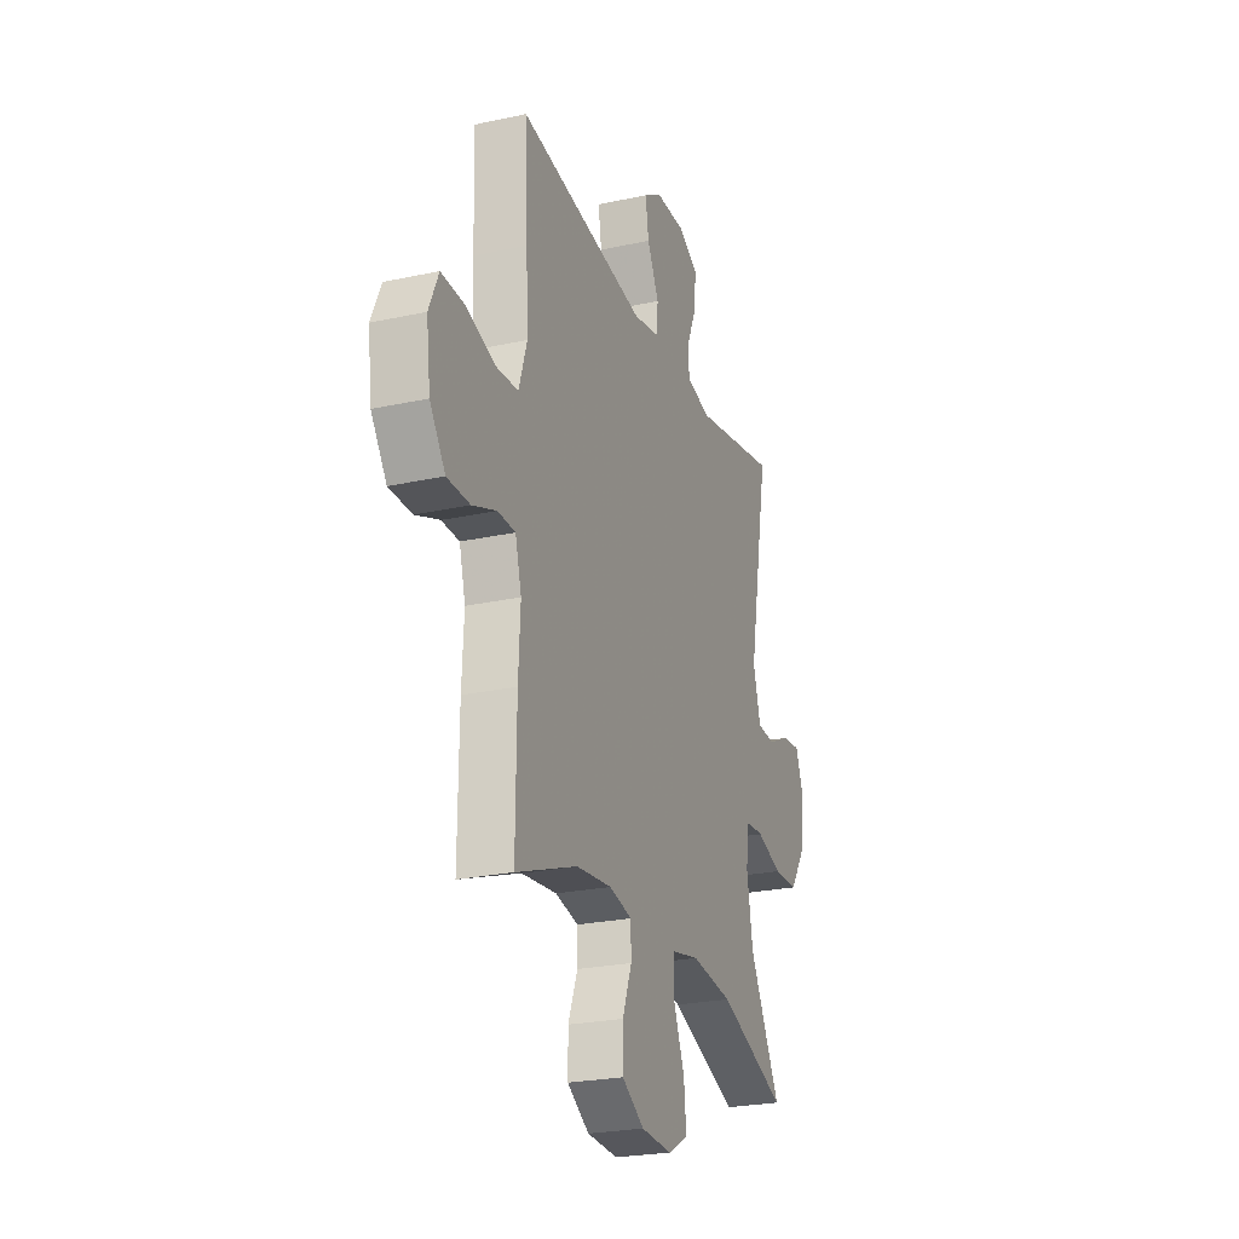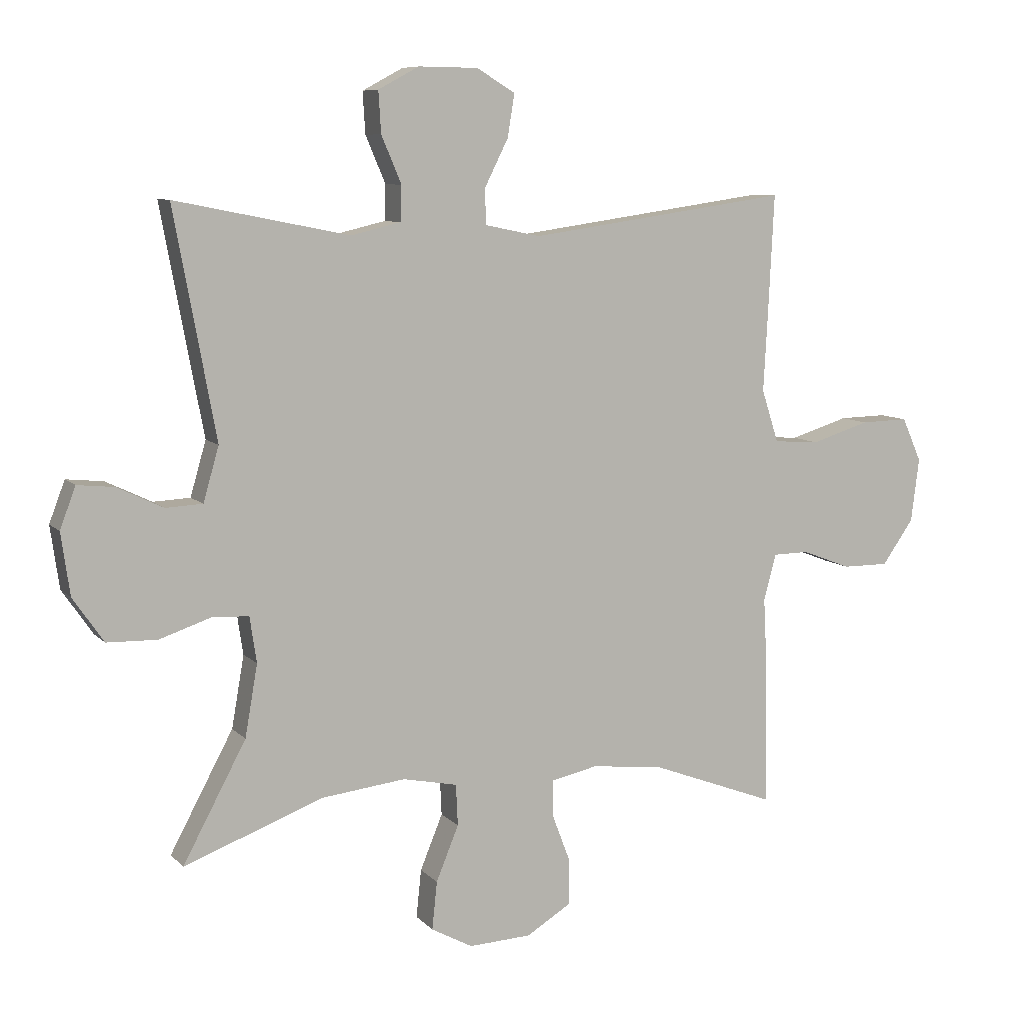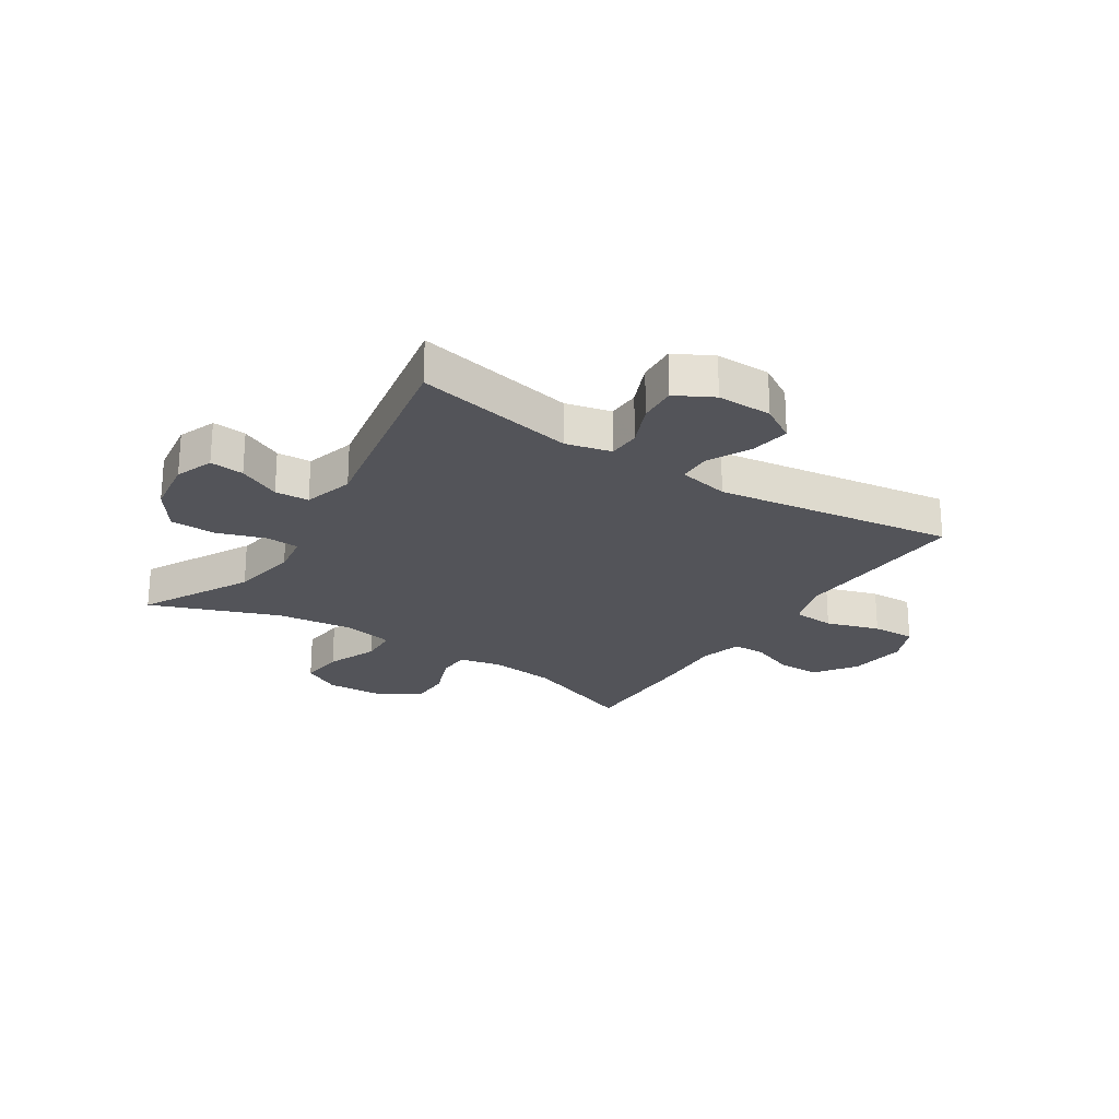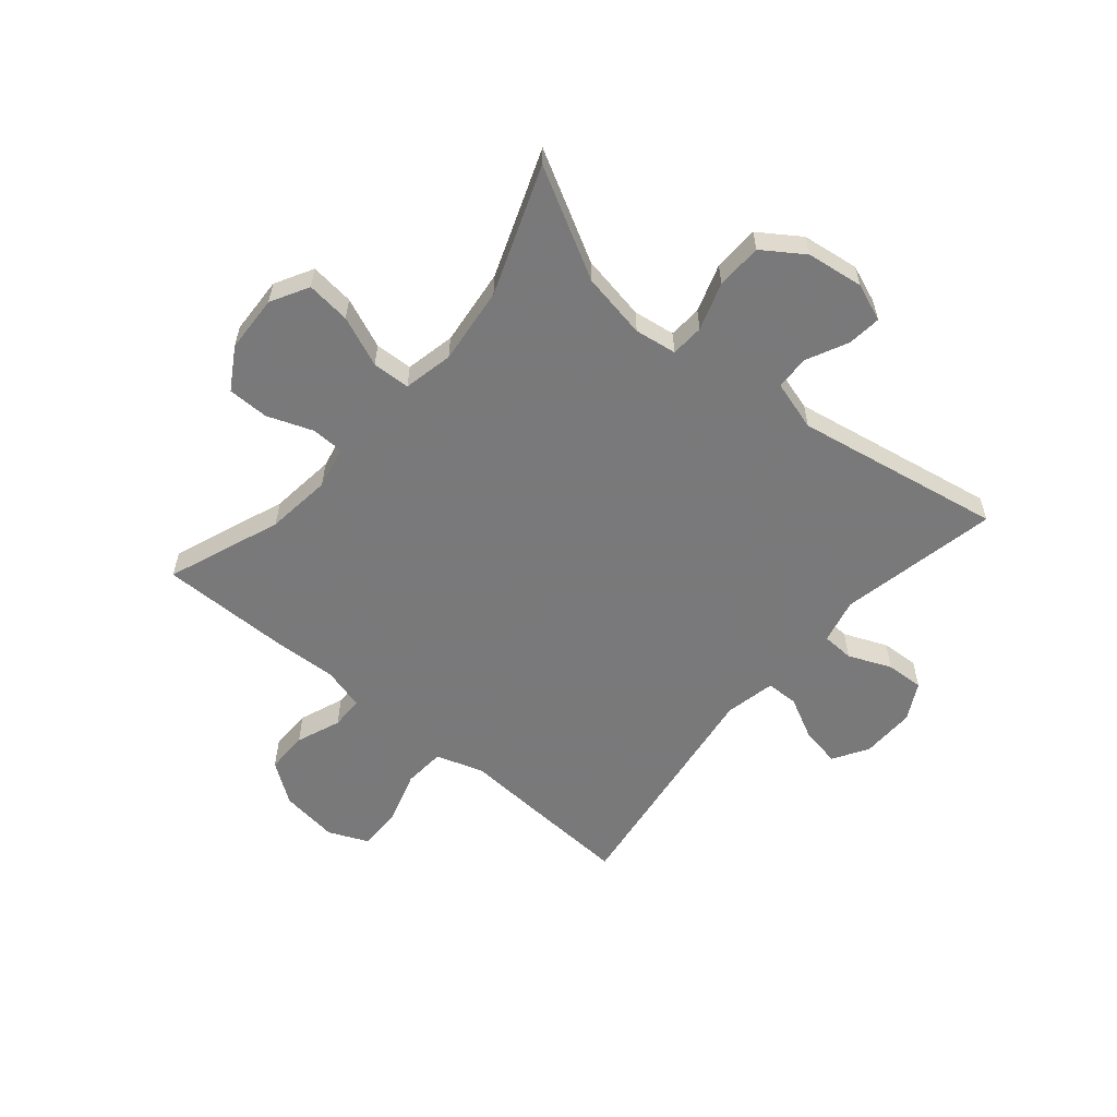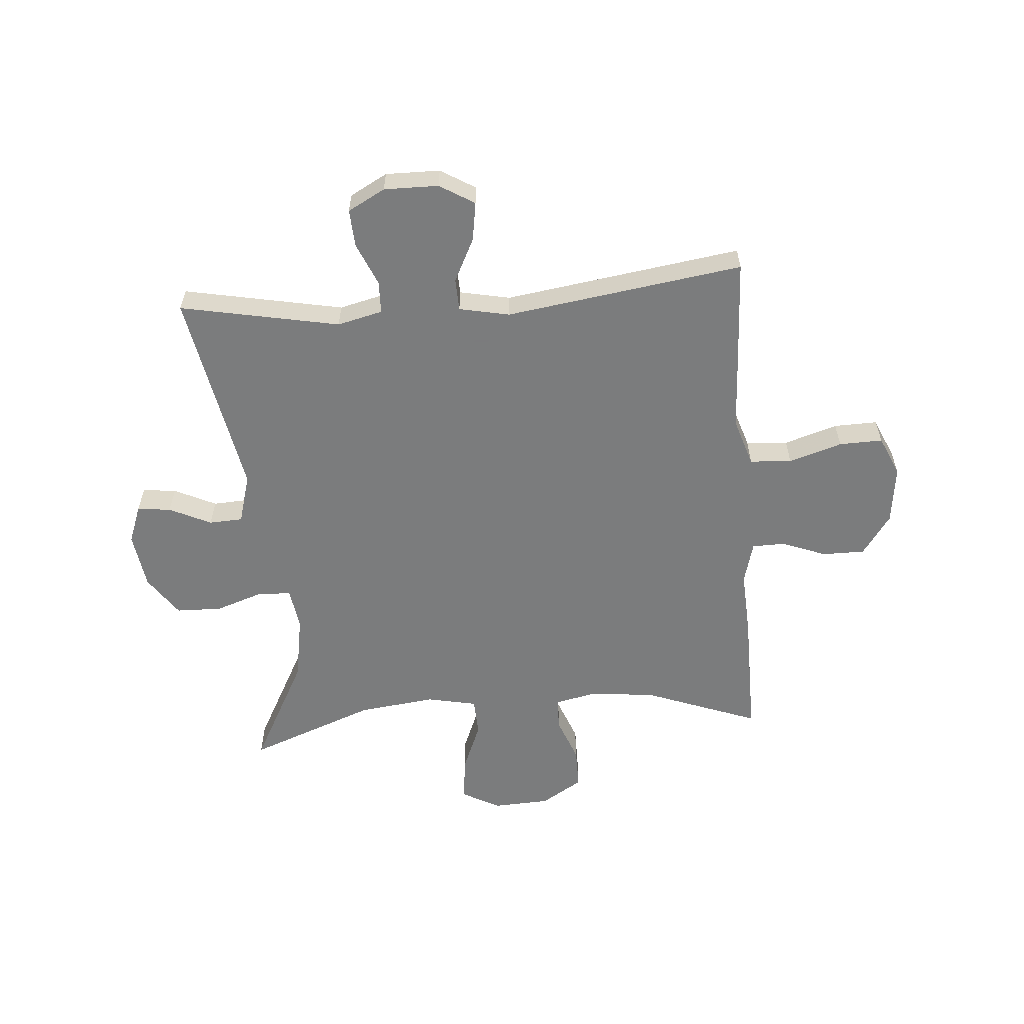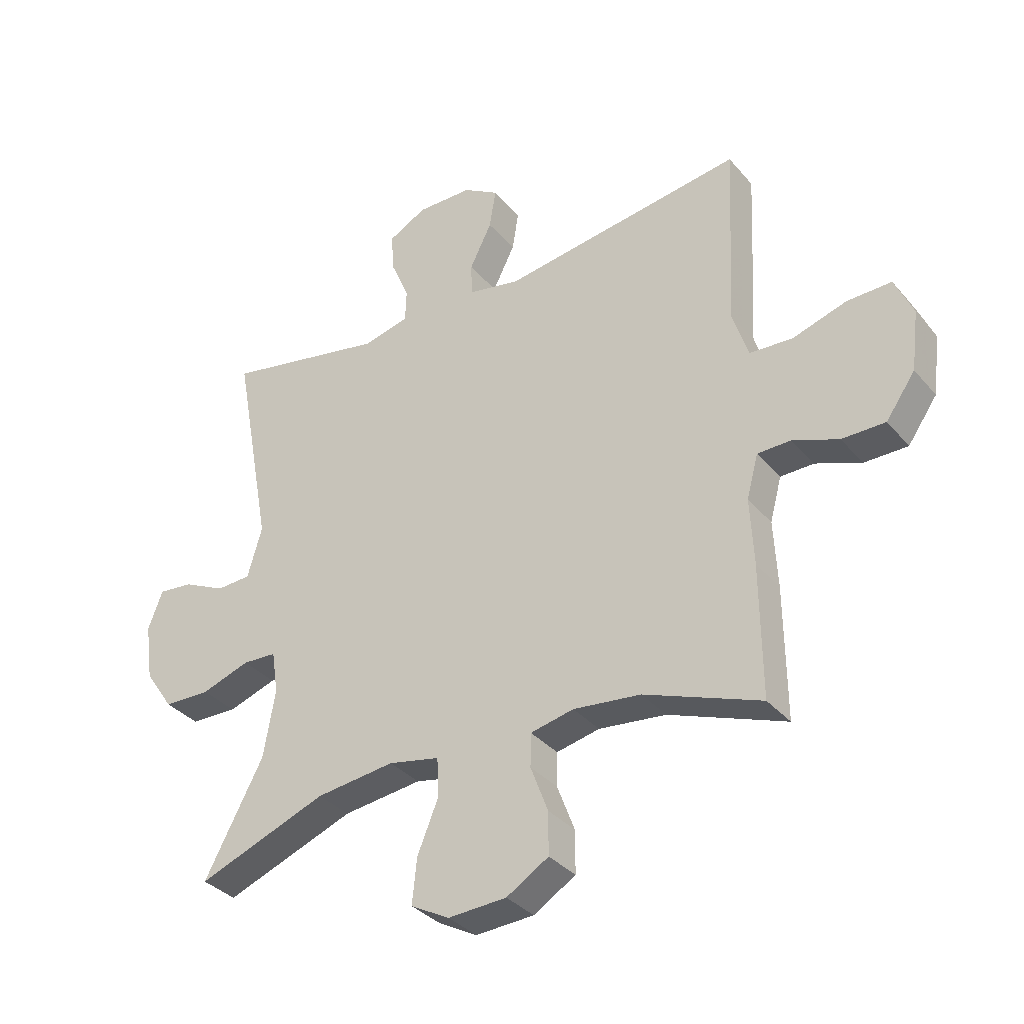
<metadata>
{"format":"obj","ext":"obj","renderer":"f3d","projection":"perspective","resolution":1024,"background":"white","views":[{"elev":-24.7,"azim":109.6,"up":"+Z"},{"elev":8.3,"azim":-23.1,"up":"+Z"},{"elev":-23.8,"azim":-32.9,"up":"+Y"},{"elev":-57.8,"azim":-130.4,"up":"+Y"},{"elev":-58.6,"azim":4.6,"up":"+Y"},{"elev":-34.5,"azim":34.1,"up":"+Z"}]}
</metadata>
<code>
v 0.5 0.07 0.5
v 0.491 0.07 0.314
v 0.484 0.07 0.185
v 0.511 0.07 0.101
v 0.584 0.07 0.096
v 0.677 0.07 0.125
v 0.753 0.07 0.127
v 0.784 0.07 0.057
v 0.771 0.07 -0.045
v 0.721 0.07 -0.116
v 0.647 0.07 -0.116
v 0.569 0.07 -0.086
v 0.512 0.07 -0.087
v 0.492 0.07 -0.161
v 0.498 0.07 -0.276
v 0.5 0.07 -0.5
v 0.301 0.07 -0.425
v 0.186 0.07 -0.412
v 0.112 0.07 -0.428
v 0.111 0.07 -0.485
v 0.141 0.07 -0.564
v 0.141 0.07 -0.636
v 0.069 0.07 -0.68
v -0.031 0.07 -0.685
v -0.097 0.07 -0.649
v -0.089 0.07 -0.572
v -0.053 0.07 -0.484
v -0.056 0.07 -0.418
v -0.143 0.07 -0.4
v -0.278 0.07 -0.416
v -0.5 0.07 -0.5
v -0.399 0.07 -0.311
v -0.379 0.07 -0.196
v -0.39 0.07 -0.123
v -0.448 0.07 -0.12
v -0.531 0.07 -0.148
v -0.611 0.07 -0.146
v -0.66 0.07 -0.075
v -0.674 0.07 0.024
v -0.649 0.07 0.09
v -0.59 0.07 0.084
v -0.517 0.07 0.049
v -0.458 0.07 0.052
v -0.433 0.07 0.139
v -0.5 0.07 0.5
v -0.222 0.07 0.445
v -0.143 0.07 0.464
v -0.141 0.07 0.52
v -0.173 0.07 0.595
v -0.177 0.07 0.661
v -0.112 0.07 0.696
v -0.017 0.07 0.695
v 0.044 0.07 0.658
v 0.033 0.07 0.59
v -0.005 0.07 0.514
v -0.003 0.07 0.458
v 0.085 0.07 0.44
v 0.5 0 0.5
v 0.491 0 0.314
v 0.484 0 0.185
v 0.511 0 0.101
v 0.584 0 0.096
v 0.677 0 0.125
v 0.753 0 0.127
v 0.784 0 0.057
v 0.771 0 -0.045
v 0.721 0 -0.116
v 0.647 0 -0.116
v 0.569 0 -0.086
v 0.512 0 -0.087
v 0.492 0 -0.161
v 0.498 0 -0.276
v 0.5 0 -0.5
v 0.301 0 -0.425
v 0.186 0 -0.412
v 0.112 0 -0.428
v 0.111 0 -0.485
v 0.141 0 -0.564
v 0.141 0 -0.636
v 0.069 0 -0.68
v -0.031 0 -0.685
v -0.097 0 -0.649
v -0.089 0 -0.572
v -0.053 0 -0.484
v -0.056 0 -0.418
v -0.143 0 -0.4
v -0.278 0 -0.416
v -0.5 0 -0.5
v -0.399 0 -0.311
v -0.379 0 -0.196
v -0.39 0 -0.123
v -0.448 0 -0.12
v -0.531 0 -0.148
v -0.611 0 -0.146
v -0.66 0 -0.075
v -0.674 0 0.024
v -0.649 0 0.09
v -0.59 0 0.084
v -0.517 0 0.049
v -0.458 0 0.052
v -0.433 0 0.139
v -0.5 0 0.5
v -0.222 0 0.445
v -0.143 0 0.464
v -0.141 0 0.52
v -0.173 0 0.595
v -0.177 0 0.661
v -0.112 0 0.696
v -0.017 0 0.695
v 0.044 0 0.658
v 0.033 0 0.59
v -0.005 0 0.514
v -0.003 0 0.458
v 0.085 0 0.44
f 52 53 54 55
f 52 55 56
f 51 52 56
f 48 49 50 51
f 47 48 51 56
f 46 47 56 57
f 44 45 46
f 43 44 46 57
f 39 40 41 42
f 39 42 43
f 38 39 43
f 35 36 37 38
f 34 35 38 43
f 30 31 32
f 29 30 32 33
f 28 29 33 34
f 24 25 26 27
f 24 27 28
f 23 24 28
f 20 21 22 23
f 19 20 23 28
f 18 19 28 34
f 14 15 16 17
f 13 14 17 18
f 9 10 11 12
f 9 12 13
f 8 9 13
f 5 6 7 8
f 4 5 8 13
f 3 4 13 18
f 18 34 43 57
f 3 18 57
f 1 2 3 57
f 112 111 110 109
f 113 112 109
f 113 109 108
f 108 107 106 105
f 113 108 105 104
f 114 113 104 103
f 103 102 101
f 114 103 101 100
f 99 98 97 96
f 100 99 96
f 100 96 95
f 95 94 93 92
f 100 95 92 91
f 89 88 87
f 90 89 87 86
f 91 90 86 85
f 84 83 82 81
f 85 84 81
f 85 81 80
f 80 79 78 77
f 85 80 77 76
f 91 85 76 75
f 74 73 72 71
f 75 74 71 70
f 69 68 67 66
f 70 69 66
f 70 66 65
f 65 64 63 62
f 70 65 62 61
f 75 70 61 60
f 114 100 91 75
f 114 75 60
f 114 60 59 58
f 1 58 59 2
f 2 59 60 3
f 3 60 61 4
f 4 61 62 5
f 5 62 63 6
f 6 63 64 7
f 7 64 65 8
f 8 65 66 9
f 9 66 67 10
f 10 67 68 11
f 11 68 69 12
f 12 69 70 13
f 13 70 71 14
f 14 71 72 15
f 15 72 73 16
f 16 73 74 17
f 17 74 75 18
f 18 75 76 19
f 19 76 77 20
f 20 77 78 21
f 21 78 79 22
f 22 79 80 23
f 23 80 81 24
f 24 81 82 25
f 25 82 83 26
f 26 83 84 27
f 27 84 85 28
f 28 85 86 29
f 29 86 87 30
f 30 87 88 31
f 31 88 89 32
f 32 89 90 33
f 33 90 91 34
f 34 91 92 35
f 35 92 93 36
f 36 93 94 37
f 37 94 95 38
f 38 95 96 39
f 39 96 97 40
f 40 97 98 41
f 41 98 99 42
f 42 99 100 43
f 43 100 101 44
f 44 101 102 45
f 45 102 103 46
f 46 103 104 47
f 47 104 105 48
f 48 105 106 49
f 49 106 107 50
f 50 107 108 51
f 51 108 109 52
f 52 109 110 53
f 53 110 111 54
f 54 111 112 55
f 55 112 113 56
f 56 113 114 57
f 57 114 58 1

</code>
